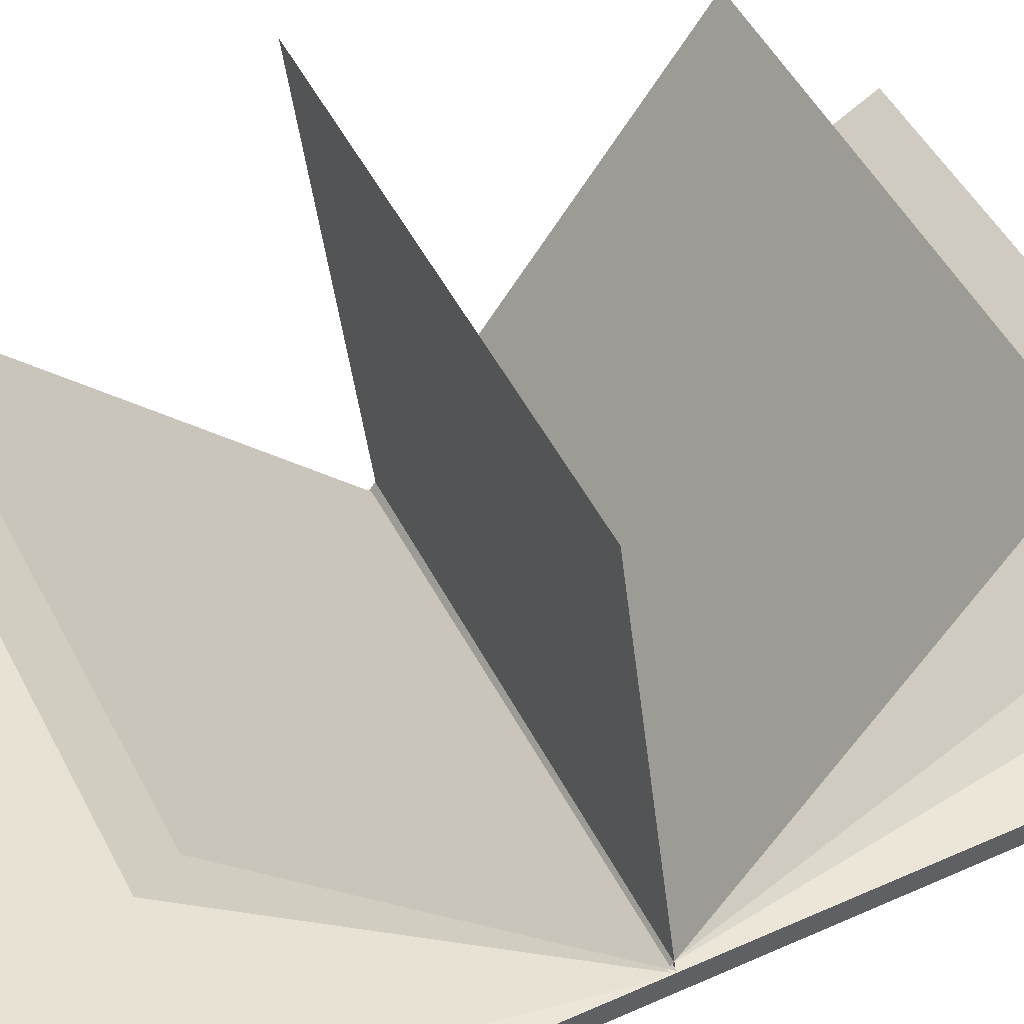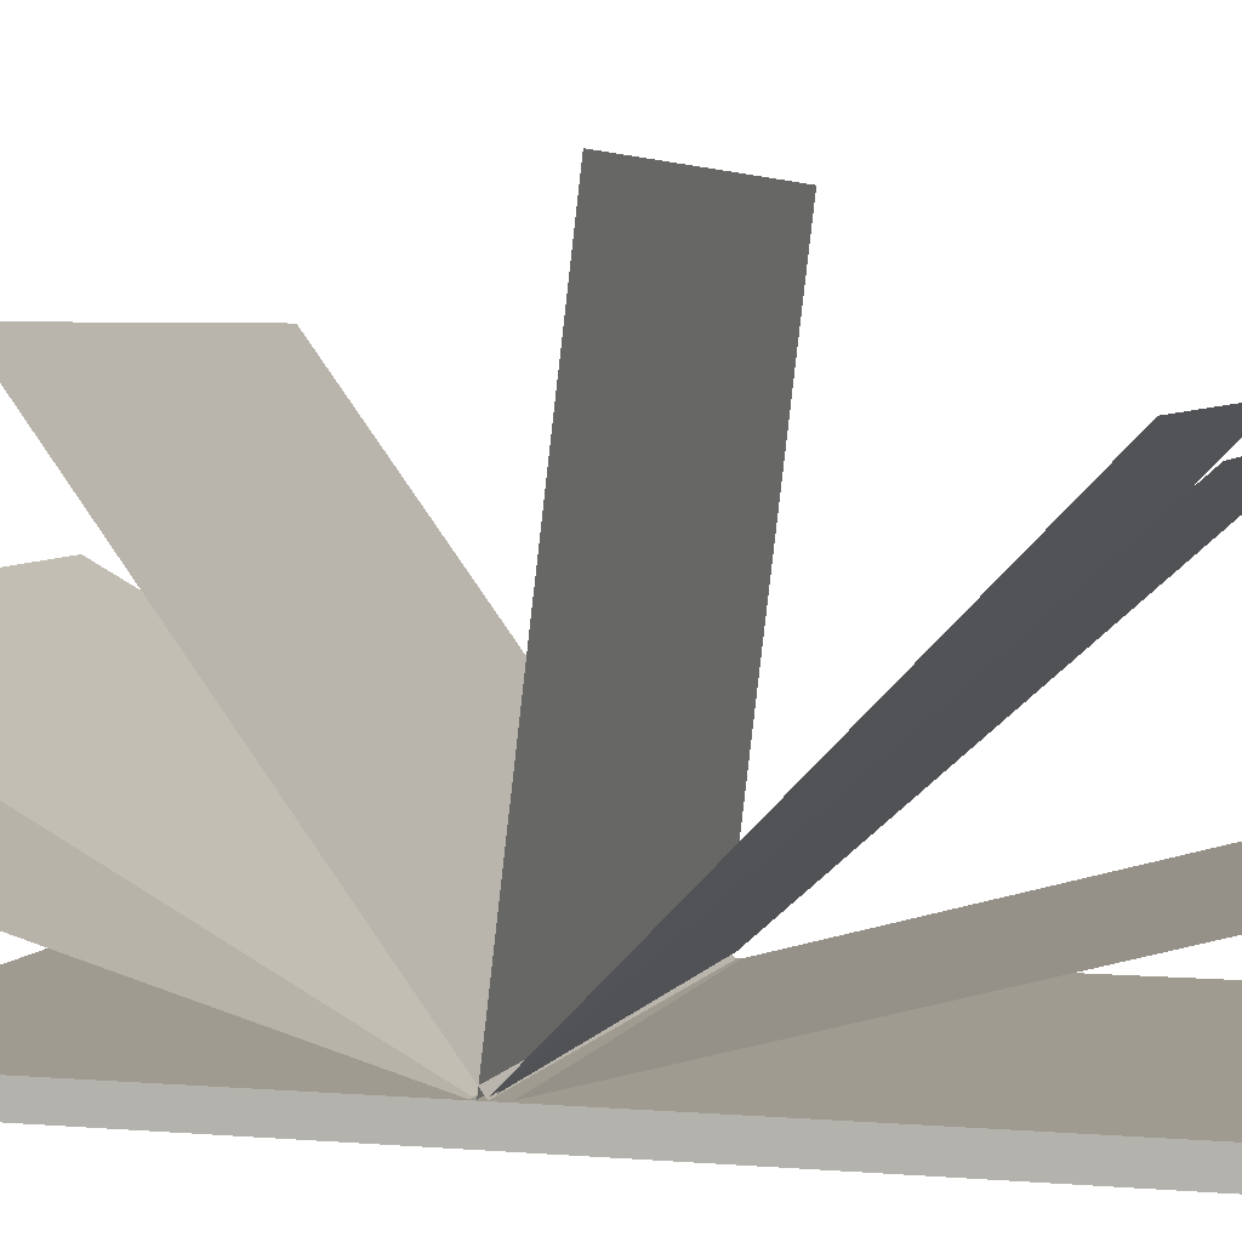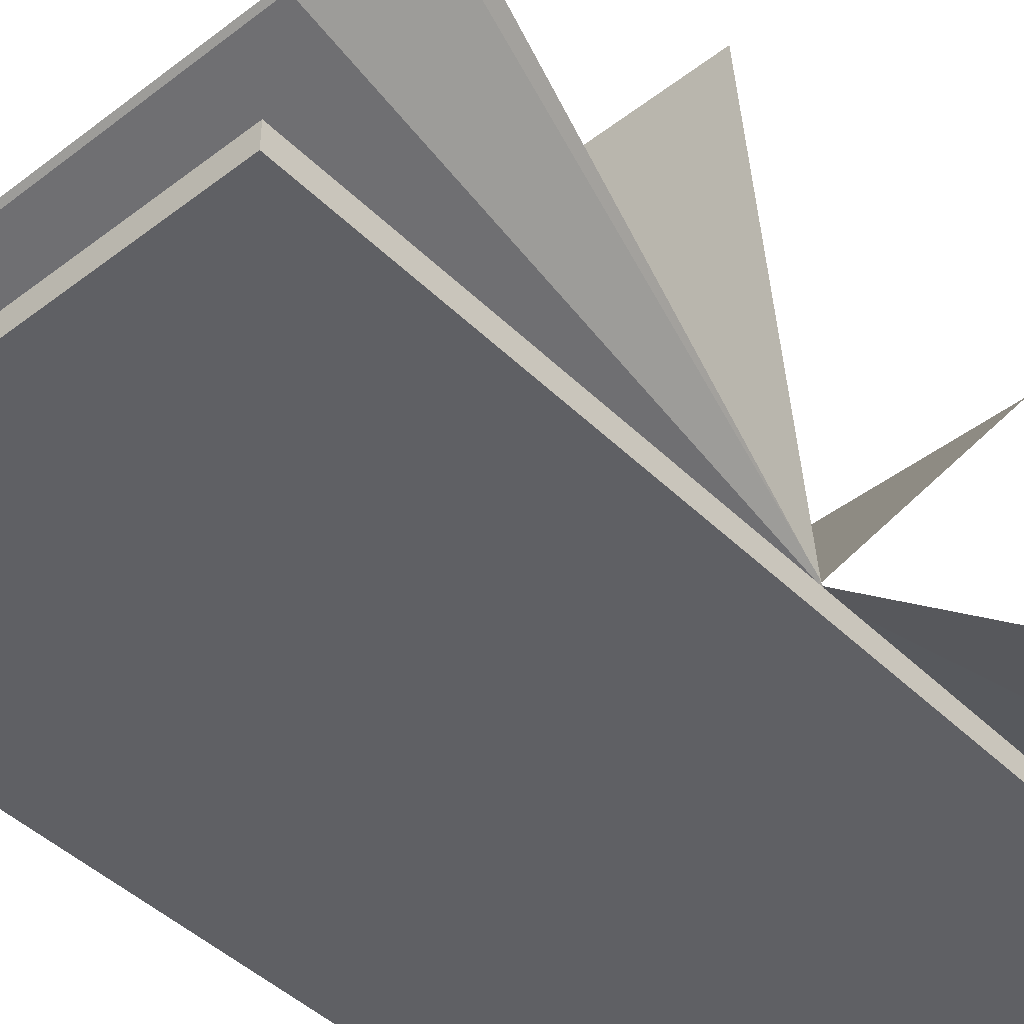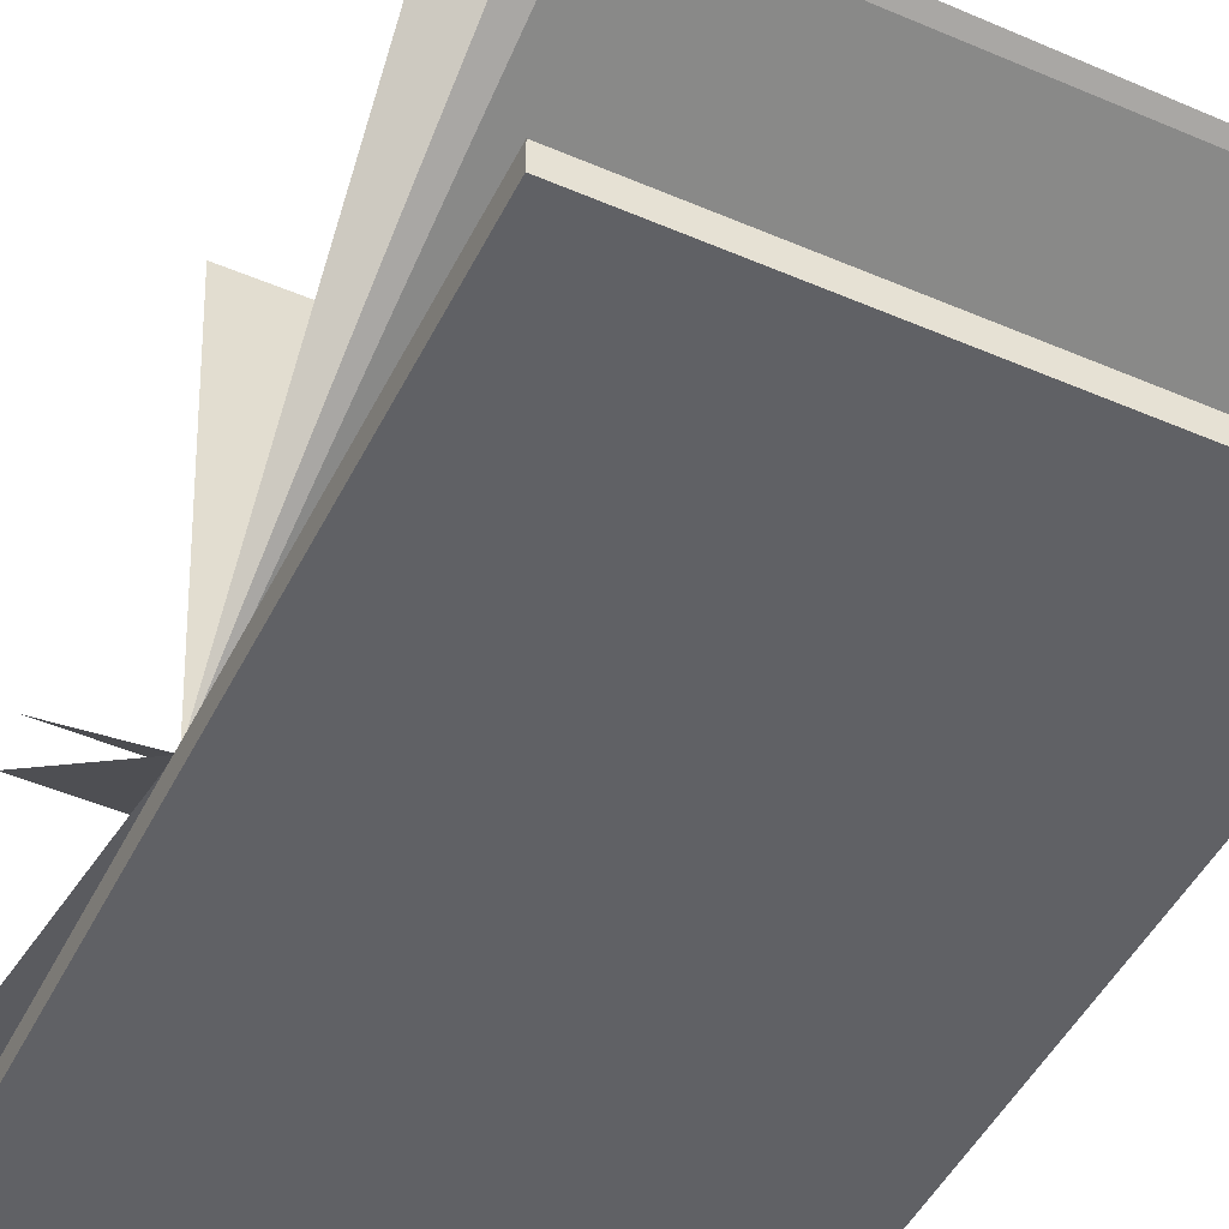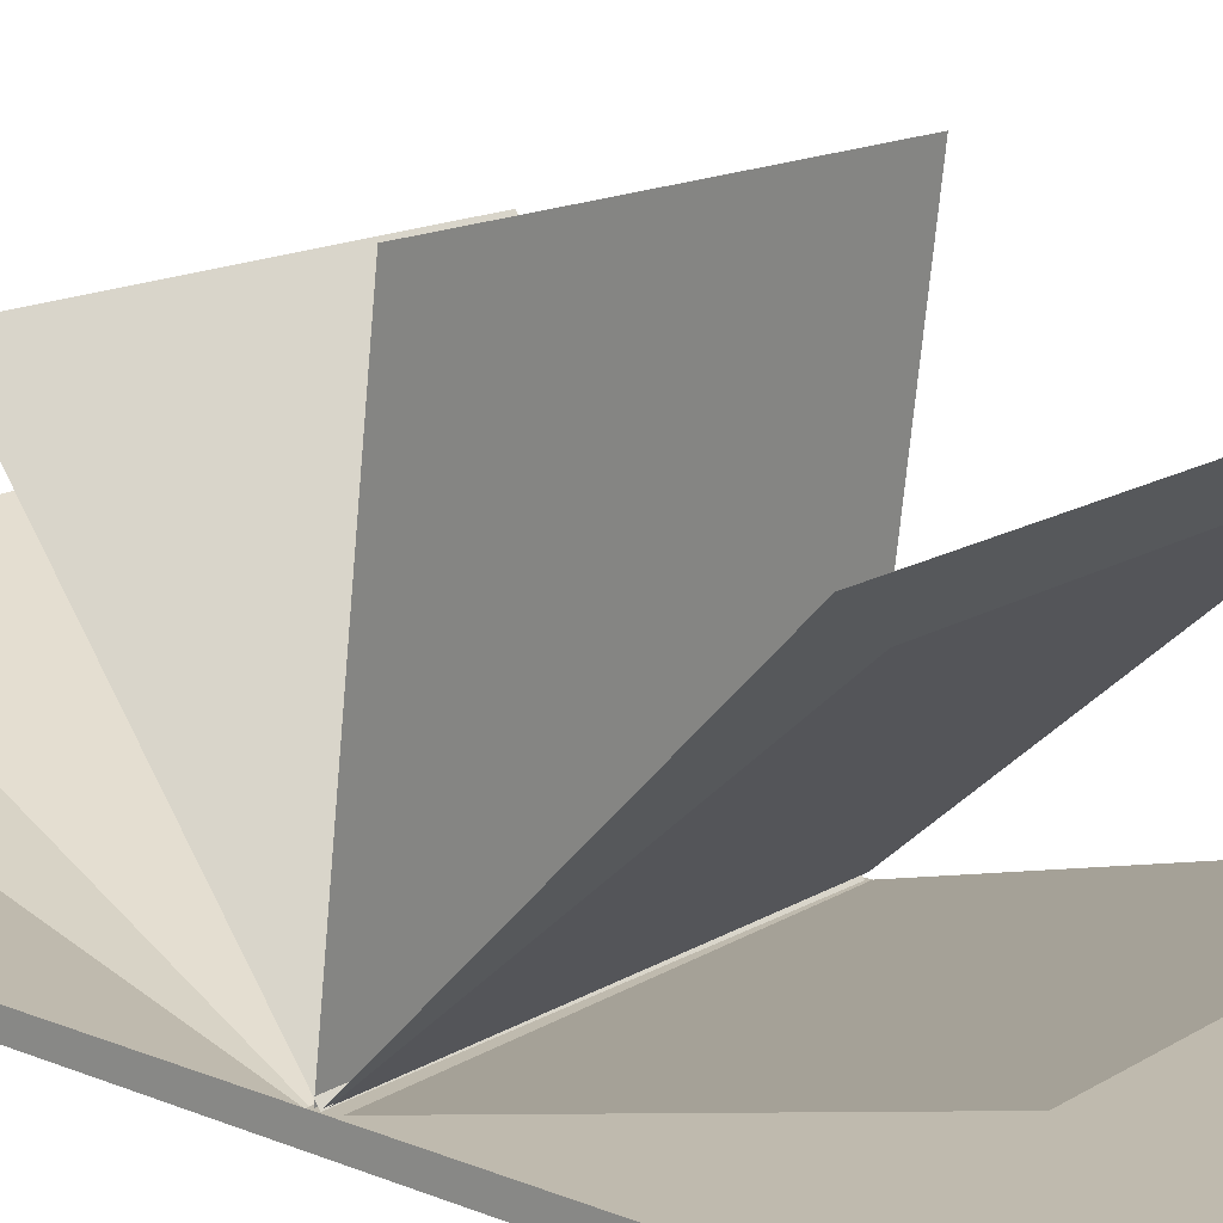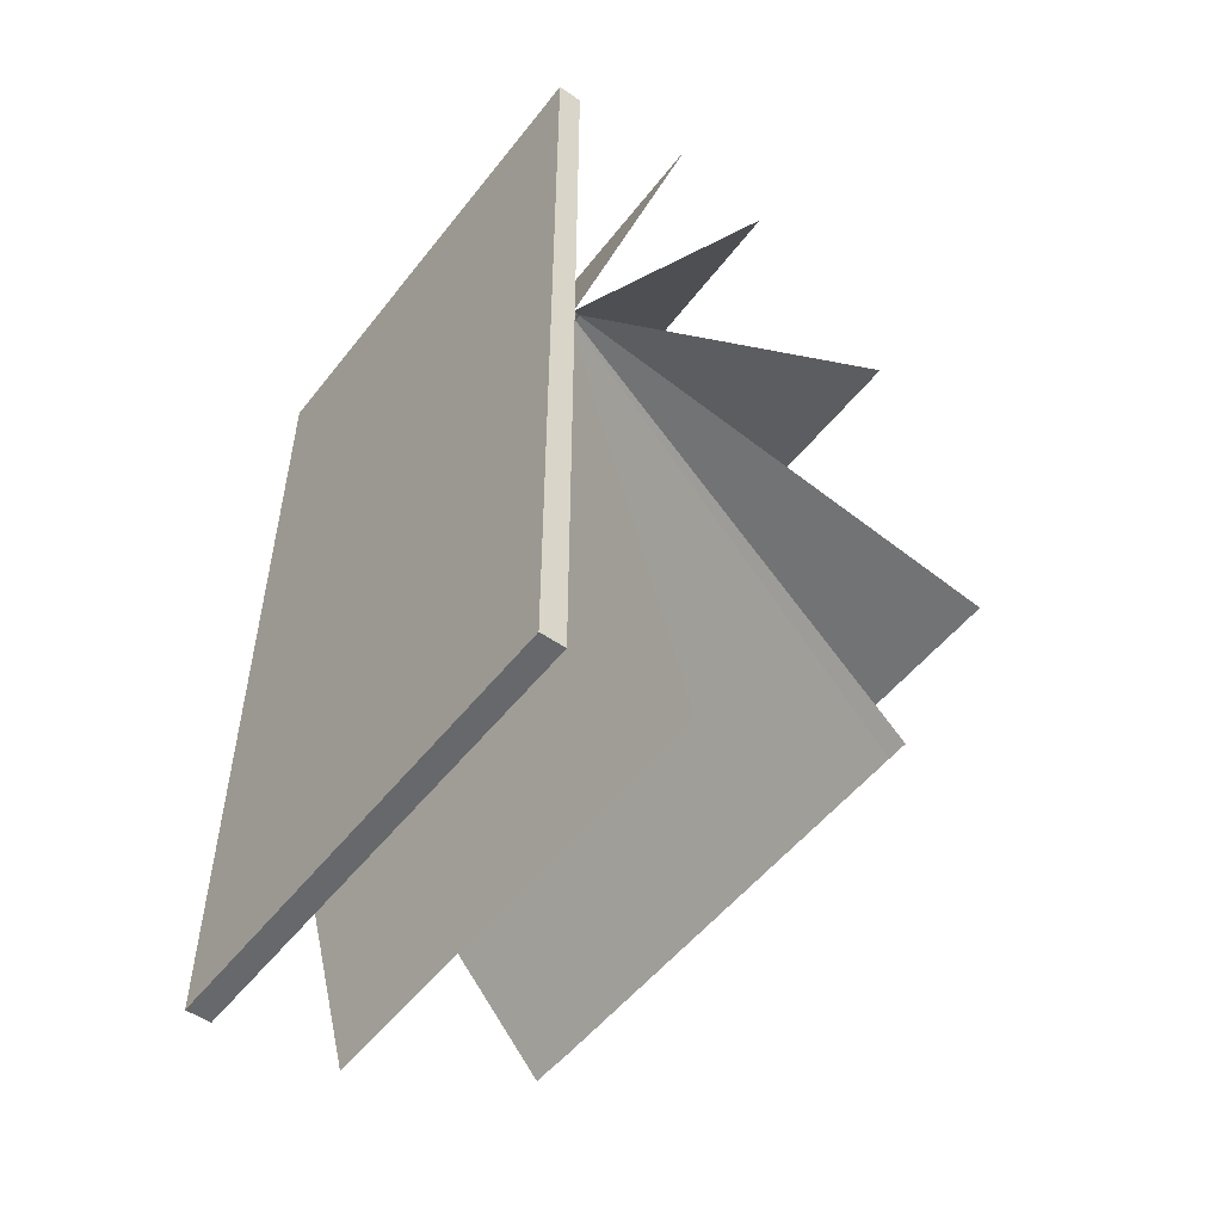
<metadata>
{"format":"obj","ext":"obj","renderer":"f3d","projection":"perspective","resolution":1024,"background":"white","views":[{"elev":48.9,"azim":-116.4,"up":"+Y"},{"elev":4.0,"azim":106.1,"up":"+Y"},{"elev":-44.6,"azim":-138.4,"up":"+Y"},{"elev":-47.7,"azim":-25.8,"up":"+Y"},{"elev":15.5,"azim":129.7,"up":"+Y"},{"elev":-52.3,"azim":53.0,"up":"+Z"}]}
</metadata>
<code>
o 立方体
v -0.6185 0.01773 0.9386
v -0.6185 0.07354 0.9386
v -0.6185 0.01773 -1.061
v -0.6185 0.07354 -1.061
v 0.4825 0.01773 0.9386
v 0.4825 0.07354 0.9386
v 0.4825 0.01773 -1.061
v 0.4825 0.07354 -1.061
v -1.996 -0.2381 3.334
v 0.003601 -0.2737 3.317
v -1.996 -0.2381 1.334
v 0.003601 -0.2737 1.317
f 1 2 4 3
f 3 4 8 7
f 7 8 6 5
f 5 6 2 1
f 3 7 5 1
f 8 4 2 6
o 平面.001
v 0.4815 0.0771 0.01022
v -0.6065 0.09268 0.005869
v 0.4852 0.6018 0.9577
v -0.6028 0.6174 0.9534
f 13 14 16 15
o 平面.006
v 0.4788 0.07209 -0.007728
v -0.6093 0.07267 -0.01261
v 0.4764 0.9459 0.6322
v -0.6117 0.9465 0.6273
f 17 18 20 19
o 平面.007
v 0.486 0.07511 0.01289
v -0.6021 0.07829 0.009146
v 0.4833 0.3794 1.052
v -0.6047 0.3825 1.049
f 21 22 24 23
o 平面.010
v 0.4718 0.7976 -0.8219
v -0.6162 0.8025 -0.8214
v 0.4689 0.07844 -0.012
v -0.6191 0.08334 -0.01156
f 25 26 28 27
o 平面.011
v 0.4722 0.345 -1.032
v -0.6158 0.3497 -1.033
v 0.4696 0.05559 0.03127
v -0.6185 0.06029 0.02983
f 29 30 32 31
o 平面.012
v 0.4744 0.845 -0.7524
v -0.6137 0.8498 -0.7512
v 0.4718 0.06833 0.002518
v -0.6163 0.07311 0.00367
f 33 34 36 35
o 平面.013
v 0.4767 0.05907 0.008796
v -0.6114 0.05627 0.004757
v 0.4744 1.135 -0.1175
v -0.6137 1.132 -0.1216
f 37 38 40 39

</code>
